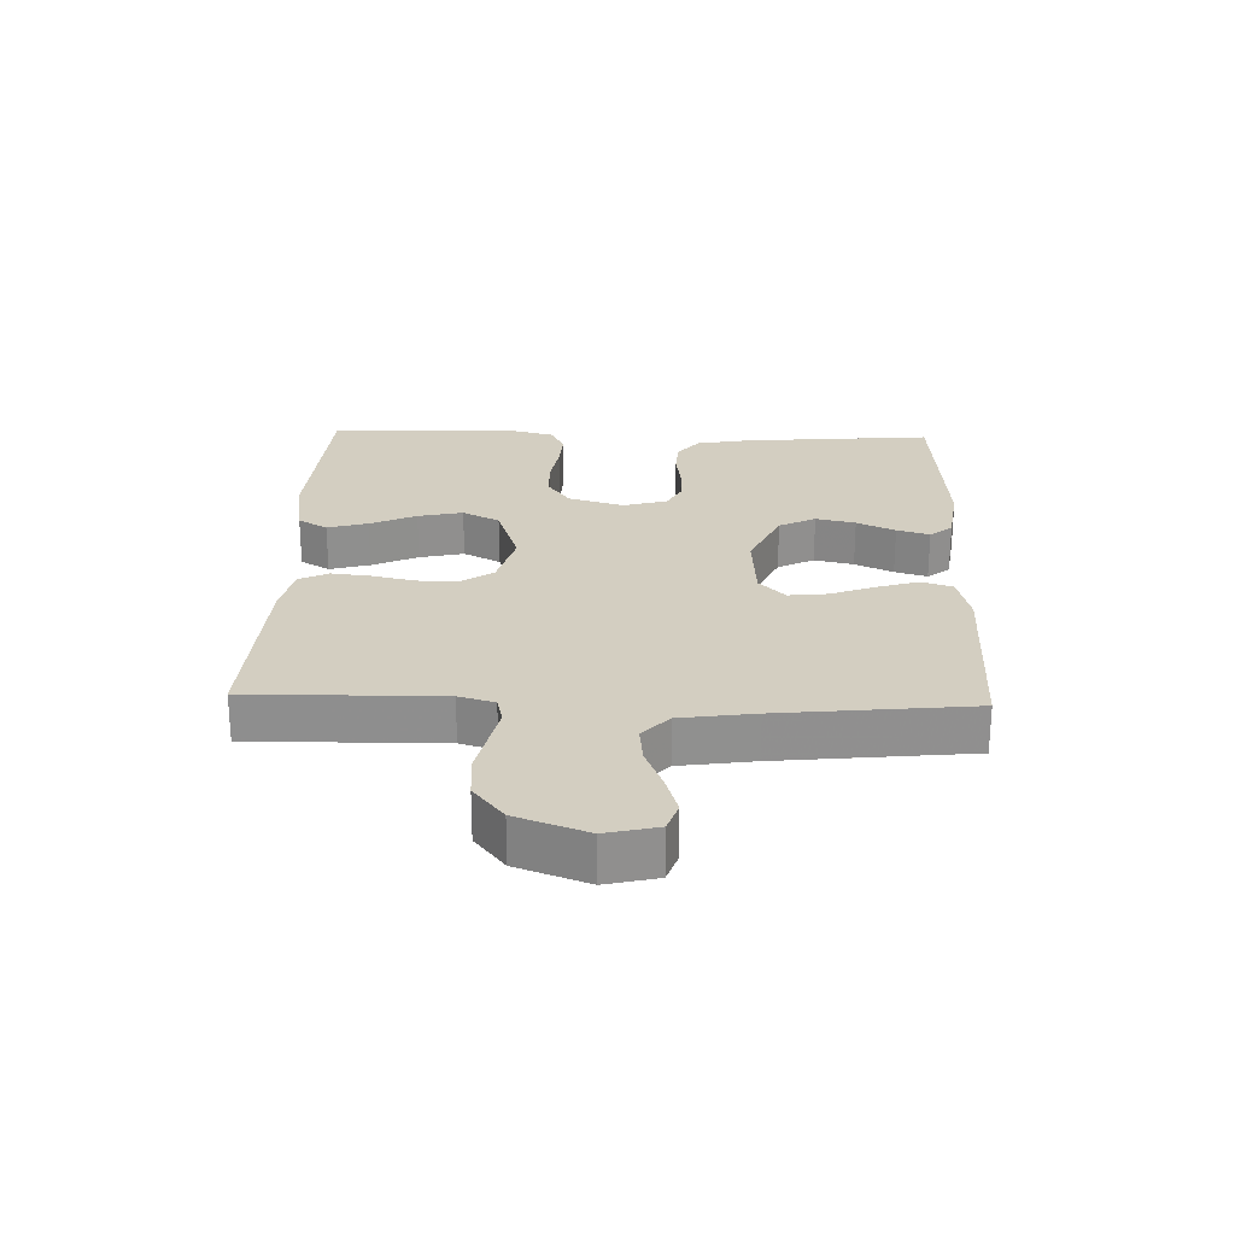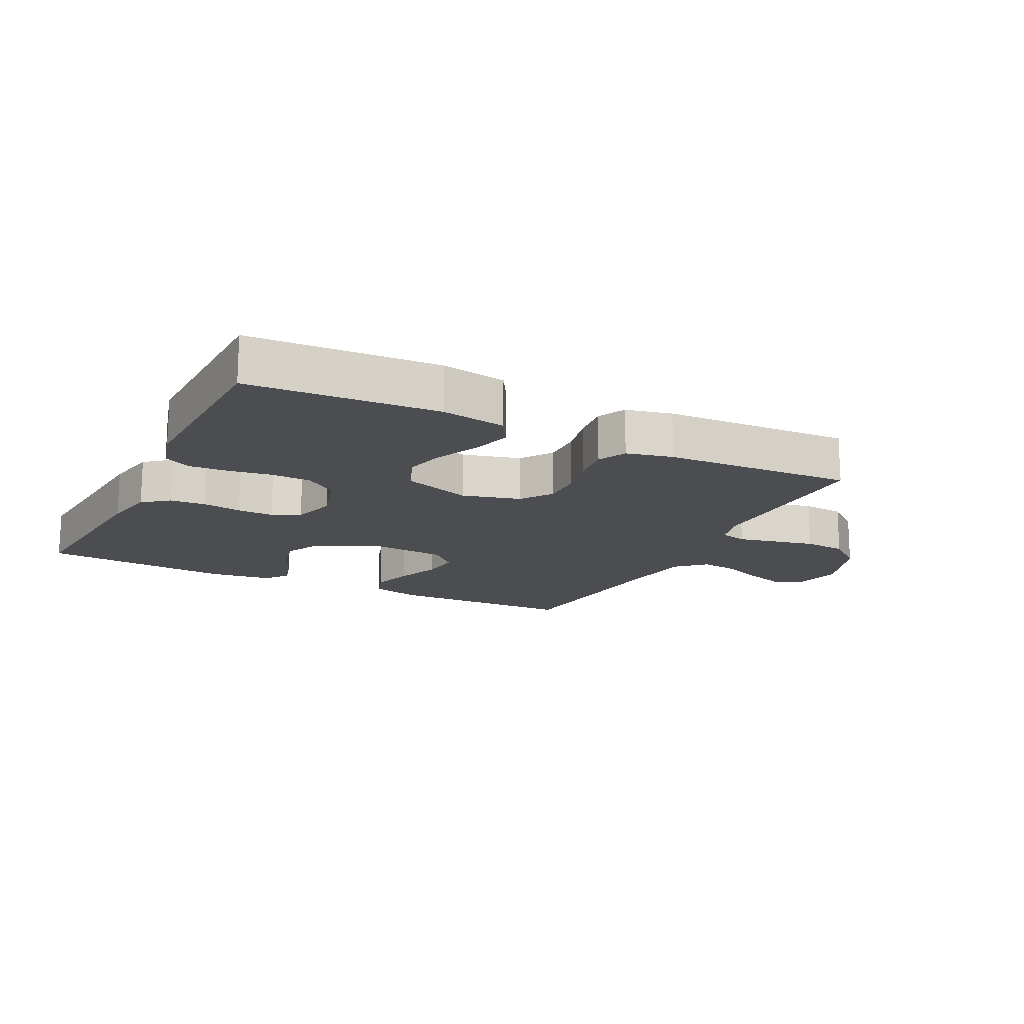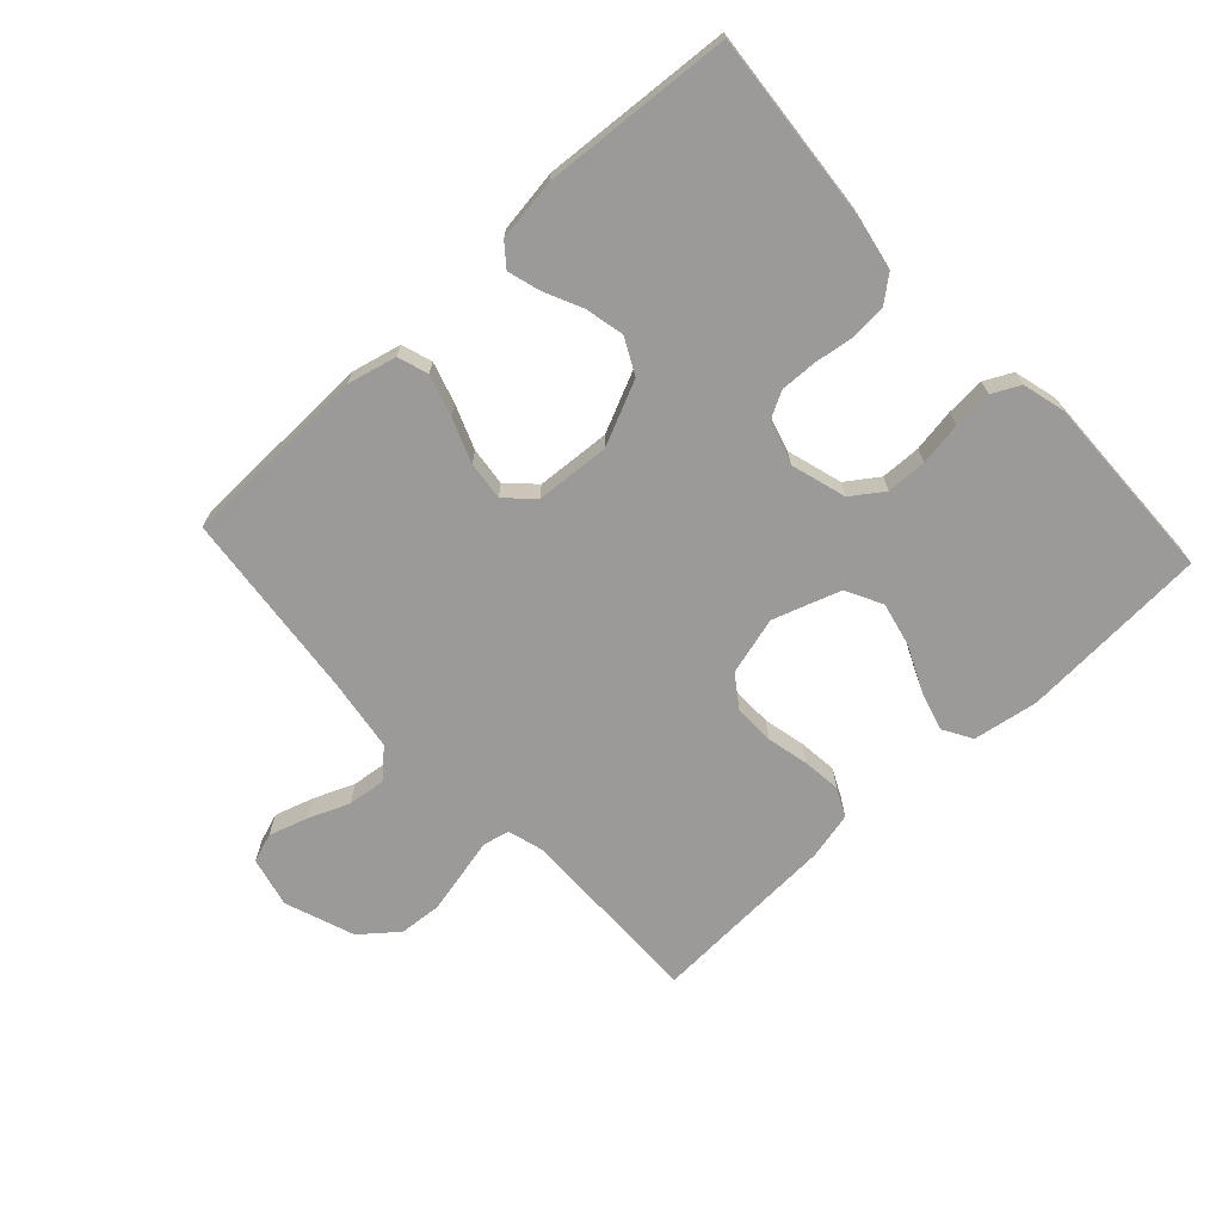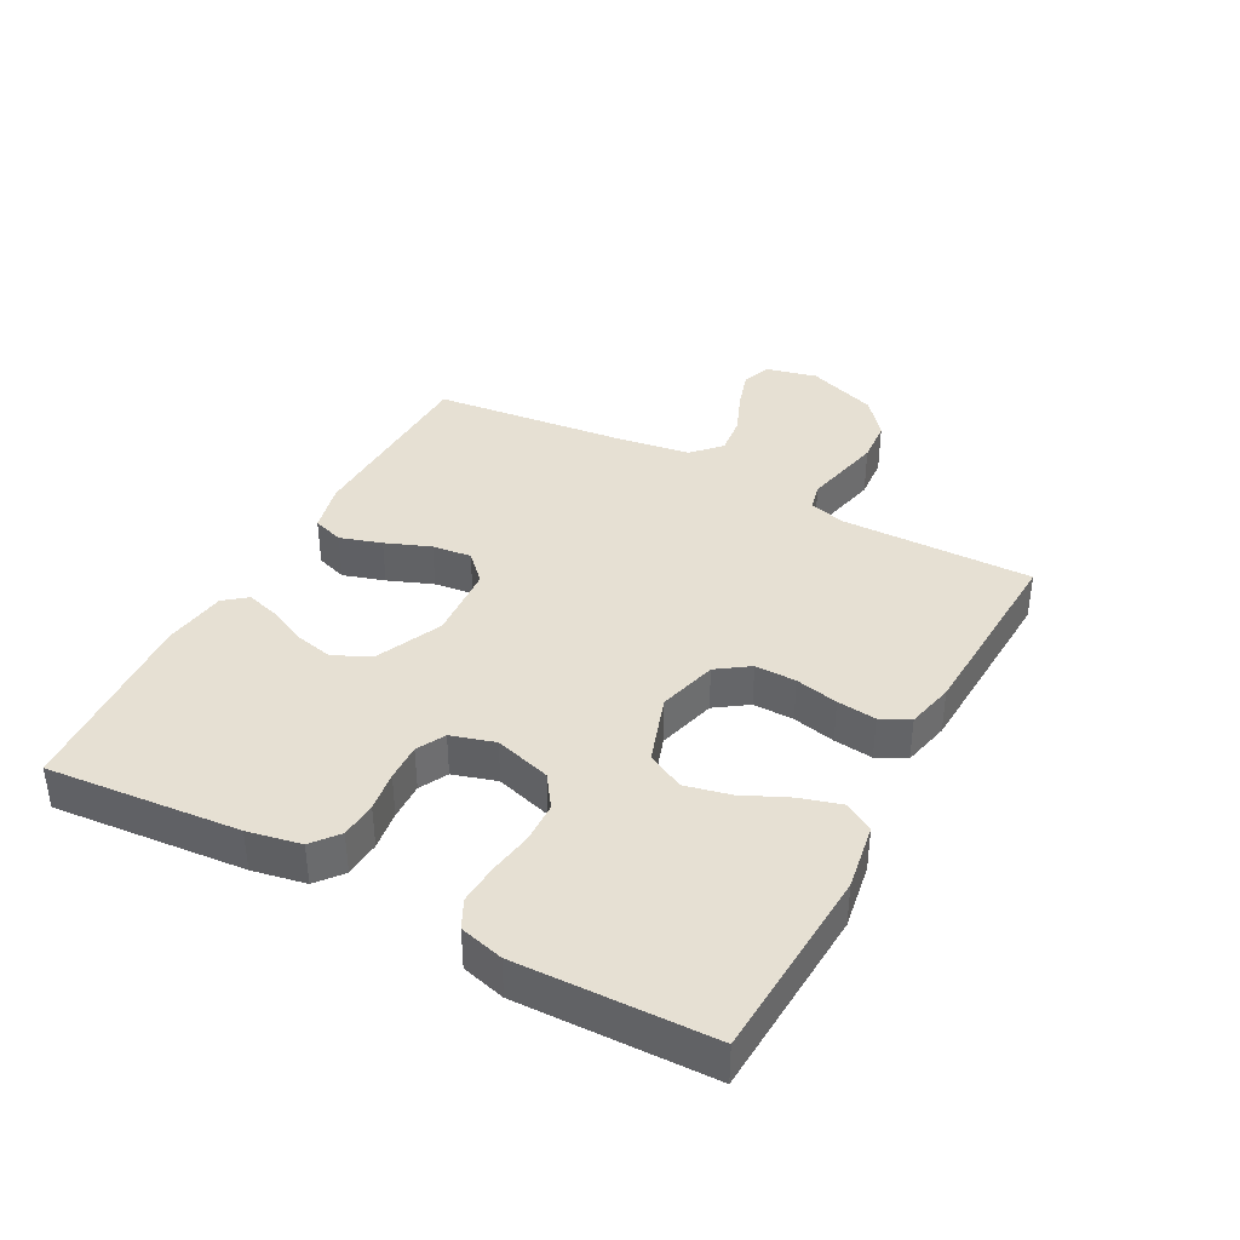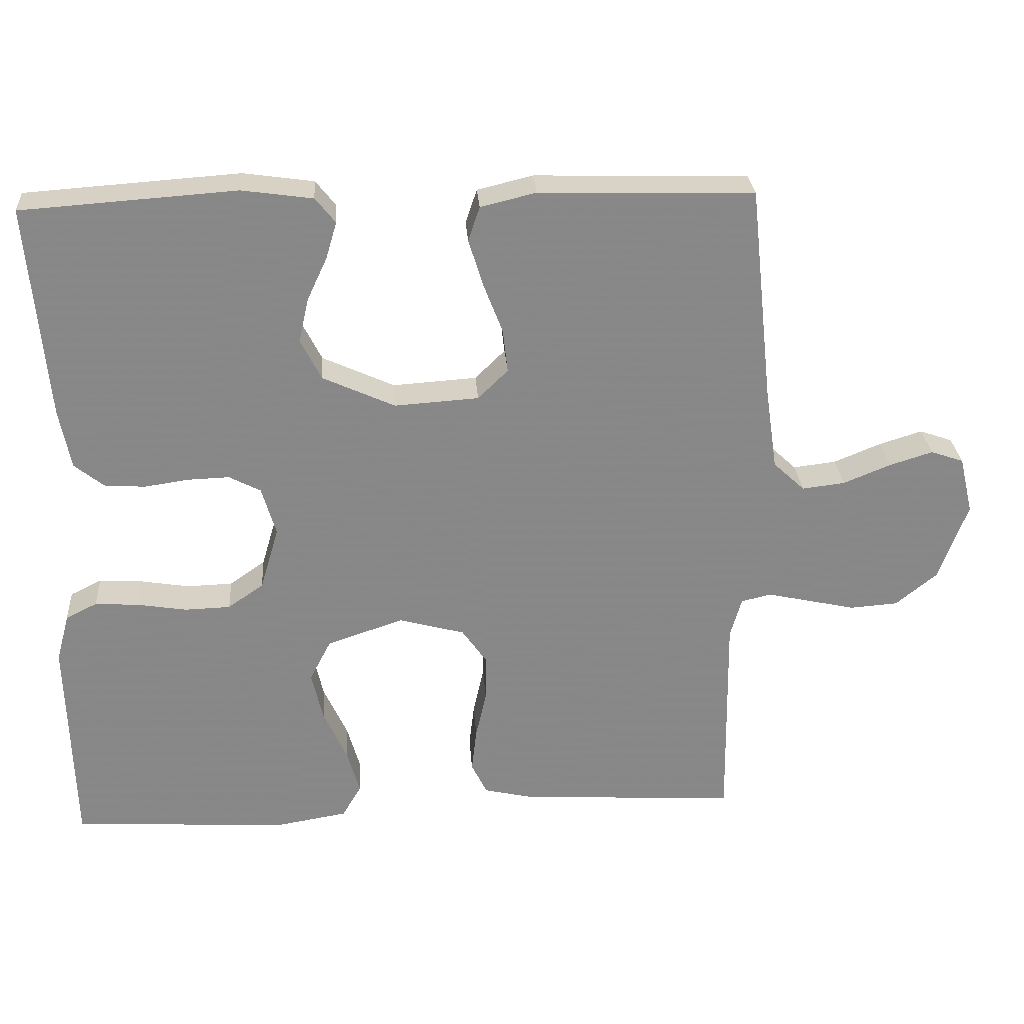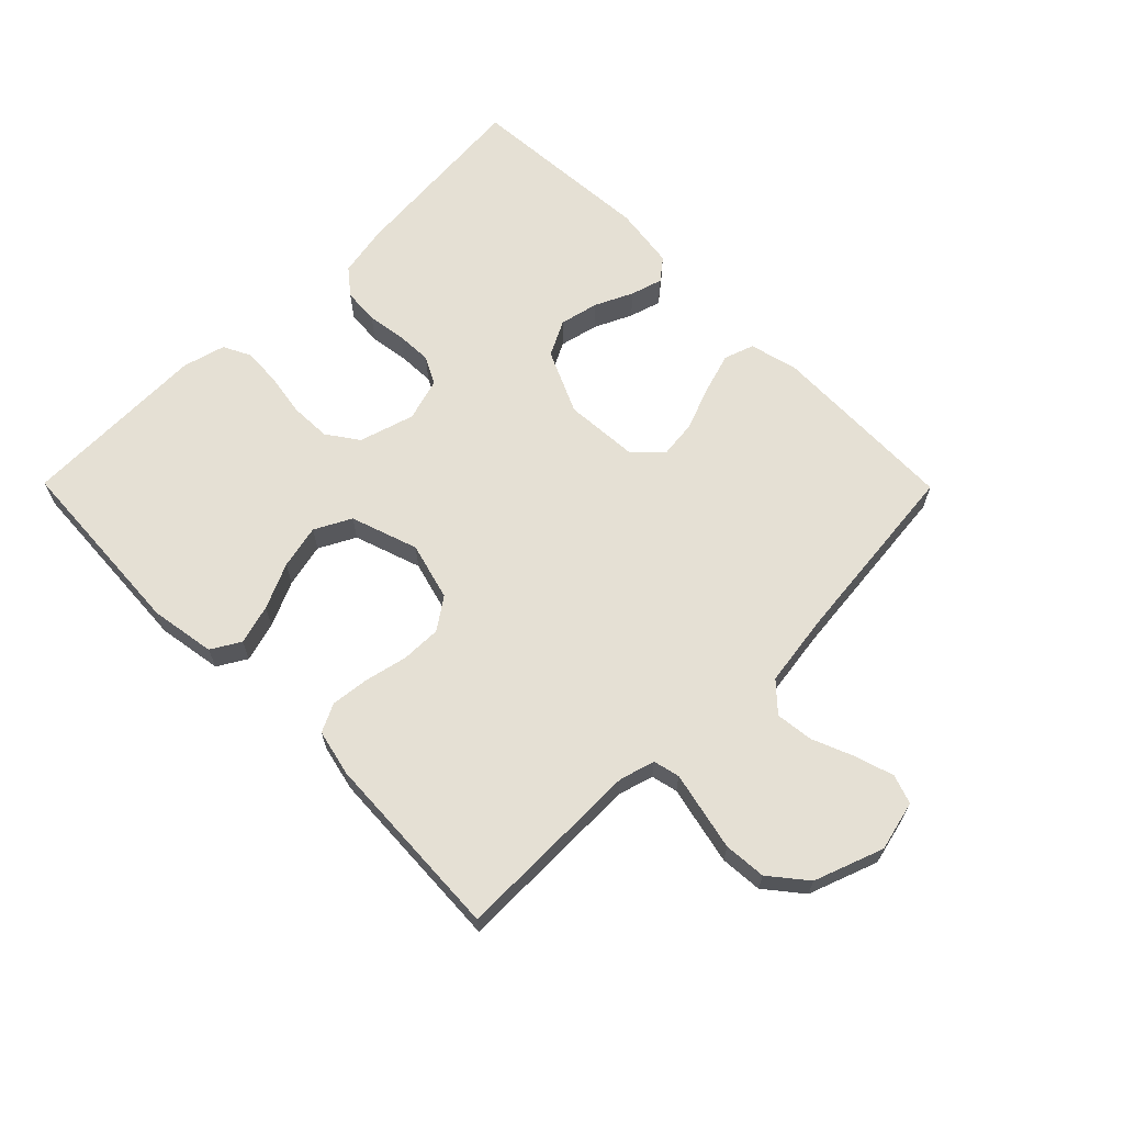
<metadata>
{"format":"obj","ext":"obj","renderer":"f3d","projection":"perspective","resolution":1024,"background":"white","views":[{"elev":24.9,"azim":-88.1,"up":"+Y"},{"elev":-16.2,"azim":153.4,"up":"+Y"},{"elev":-69.4,"azim":42.8,"up":"+Y"},{"elev":38.5,"azim":118.1,"up":"+Y"},{"elev":27.7,"azim":176.0,"up":"+Z"},{"elev":65.2,"azim":-134.7,"up":"+Y"}]}
</metadata>
<code>
v 0.5 0.07 0.5
v 0.474 0.07 0.2
v 0.458 0.07 0.117
v 0.417 0.07 0.084
v 0.36 0.07 0.08
v 0.298 0.07 0.089
v 0.24 0.07 0.091
v 0.196 0.07 0.068
v 0.176 0.07 0
v 0.202 0.07 -0.088
v 0.252 0.07 -0.123
v 0.316 0.07 -0.125
v 0.384 0.07 -0.114
v 0.446 0.07 -0.11
v 0.49 0.07 -0.132
v 0.508 0.07 -0.2
v 0.5 0.07 -0.5
v 0.2 0.07 -0.518
v 0.097 0.07 -0.501
v 0.07 0.07 -0.455
v 0.088 0.07 -0.392
v 0.121 0.07 -0.32
v 0.137 0.07 -0.25
v 0.107 0.07 -0.192
v 0 0.07 -0.156
v -0.092 0.07 -0.181
v -0.127 0.07 -0.231
v -0.126 0.07 -0.295
v -0.111 0.07 -0.362
v -0.104 0.07 -0.423
v -0.126 0.07 -0.468
v -0.2 0.07 -0.485
v -0.5 0.07 -0.5
v -0.496 0.07 -0.2
v -0.512 0.07 -0.144
v -0.554 0.07 -0.134
v -0.612 0.07 -0.147
v -0.68 0.07 -0.162
v -0.747 0.07 -0.157
v -0.805 0.07 -0.11
v -0.845 0.07 0
v -0.826 0.07 0.08
v -0.78 0.07 0.096
v -0.719 0.07 0.077
v -0.653 0.07 0.05
v -0.593 0.07 0.043
v -0.549 0.07 0.084
v -0.532 0.07 0.2
v -0.5 0.07 0.5
v -0.2 0.07 0.508
v -0.122 0.07 0.489
v -0.106 0.07 0.441
v -0.126 0.07 0.376
v -0.153 0.07 0.306
v -0.16 0.07 0.245
v -0.118 0.07 0.204
v 0 0.07 0.196
v 0.101 0.07 0.242
v 0.13 0.07 0.299
v 0.116 0.07 0.361
v 0.088 0.07 0.421
v 0.073 0.07 0.472
v 0.101 0.07 0.507
v 0.2 0.07 0.521
v 0.5 0 0.5
v 0.474 0 0.2
v 0.458 0 0.117
v 0.417 0 0.084
v 0.36 0 0.08
v 0.298 0 0.089
v 0.24 0 0.091
v 0.196 0 0.068
v 0.176 0 0
v 0.202 0 -0.088
v 0.252 0 -0.123
v 0.316 0 -0.125
v 0.384 0 -0.114
v 0.446 0 -0.11
v 0.49 0 -0.132
v 0.508 0 -0.2
v 0.5 0 -0.5
v 0.2 0 -0.518
v 0.097 0 -0.501
v 0.07 0 -0.455
v 0.088 0 -0.392
v 0.121 0 -0.32
v 0.137 0 -0.25
v 0.107 0 -0.192
v 0 0 -0.156
v -0.092 0 -0.181
v -0.127 0 -0.231
v -0.126 0 -0.295
v -0.111 0 -0.362
v -0.104 0 -0.423
v -0.126 0 -0.468
v -0.2 0 -0.485
v -0.5 0 -0.5
v -0.496 0 -0.2
v -0.512 0 -0.144
v -0.554 0 -0.134
v -0.612 0 -0.147
v -0.68 0 -0.162
v -0.747 0 -0.157
v -0.805 0 -0.11
v -0.845 0 0
v -0.826 0 0.08
v -0.78 0 0.096
v -0.719 0 0.077
v -0.653 0 0.05
v -0.593 0 0.043
v -0.549 0 0.084
v -0.532 0 0.2
v -0.5 0 0.5
v -0.2 0 0.508
v -0.122 0 0.489
v -0.106 0 0.441
v -0.126 0 0.376
v -0.153 0 0.306
v -0.16 0 0.245
v -0.118 0 0.204
v 0 0 0.196
v 0.101 0 0.242
v 0.13 0 0.299
v 0.116 0 0.361
v 0.088 0 0.421
v 0.073 0 0.472
v 0.101 0 0.507
v 0.2 0 0.521
f 4 5 6
f 3 4 6
f 2 3 6
f 1 2 6
f 64 1 6
f 63 64 6
f 62 63 6
f 61 62 6
f 60 61 6
f 59 60 6 7
f 58 59 7 8
f 57 58 8 9
f 56 57 9 10
f 52 53 54
f 51 52 54
f 50 51 54
f 49 50 54
f 48 49 54
f 47 48 54 55
f 46 47 55 56
f 43 44 45
f 42 43 45
f 41 42 45
f 40 41 45
f 39 40 45
f 38 39 45
f 37 38 45
f 36 37 45
f 35 36 45 46
f 32 33 34
f 31 32 34
f 30 31 34
f 29 30 34
f 28 29 34
f 27 28 34 35
f 35 46 56
f 27 35 56
f 26 27 56
f 20 21 22
f 19 20 22
f 18 19 22
f 17 18 22
f 16 17 22
f 15 16 22
f 14 15 22
f 13 14 22
f 12 13 22
f 11 12 22 23
f 10 11 23 24
f 25 26 56 10
f 10 24 25
f 70 69 68
f 70 68 67
f 70 67 66
f 70 66 65
f 70 65 128
f 70 128 127
f 70 127 126
f 70 126 125
f 70 125 124
f 71 70 124 123
f 72 71 123 122
f 73 72 122 121
f 74 73 121 120
f 118 117 116
f 118 116 115
f 118 115 114
f 118 114 113
f 118 113 112
f 119 118 112 111
f 120 119 111 110
f 109 108 107
f 109 107 106
f 109 106 105
f 109 105 104
f 109 104 103
f 109 103 102
f 109 102 101
f 109 101 100
f 110 109 100 99
f 98 97 96
f 98 96 95
f 98 95 94
f 98 94 93
f 98 93 92
f 99 98 92 91
f 120 110 99
f 120 99 91
f 120 91 90
f 86 85 84
f 86 84 83
f 86 83 82
f 86 82 81
f 86 81 80
f 86 80 79
f 86 79 78
f 86 78 77
f 86 77 76
f 87 86 76 75
f 88 87 75 74
f 74 120 90 89
f 89 88 74
f 1 65 66 2
f 2 66 67 3
f 3 67 68 4
f 4 68 69 5
f 5 69 70 6
f 6 70 71 7
f 7 71 72 8
f 8 72 73 9
f 9 73 74 10
f 10 74 75 11
f 11 75 76 12
f 12 76 77 13
f 13 77 78 14
f 14 78 79 15
f 15 79 80 16
f 16 80 81 17
f 17 81 82 18
f 18 82 83 19
f 19 83 84 20
f 20 84 85 21
f 21 85 86 22
f 22 86 87 23
f 23 87 88 24
f 24 88 89 25
f 25 89 90 26
f 26 90 91 27
f 27 91 92 28
f 28 92 93 29
f 29 93 94 30
f 30 94 95 31
f 31 95 96 32
f 32 96 97 33
f 33 97 98 34
f 34 98 99 35
f 35 99 100 36
f 36 100 101 37
f 37 101 102 38
f 38 102 103 39
f 39 103 104 40
f 40 104 105 41
f 41 105 106 42
f 42 106 107 43
f 43 107 108 44
f 44 108 109 45
f 45 109 110 46
f 46 110 111 47
f 47 111 112 48
f 48 112 113 49
f 49 113 114 50
f 50 114 115 51
f 51 115 116 52
f 52 116 117 53
f 53 117 118 54
f 54 118 119 55
f 55 119 120 56
f 56 120 121 57
f 57 121 122 58
f 58 122 123 59
f 59 123 124 60
f 60 124 125 61
f 61 125 126 62
f 62 126 127 63
f 63 127 128 64
f 64 128 65 1

</code>
